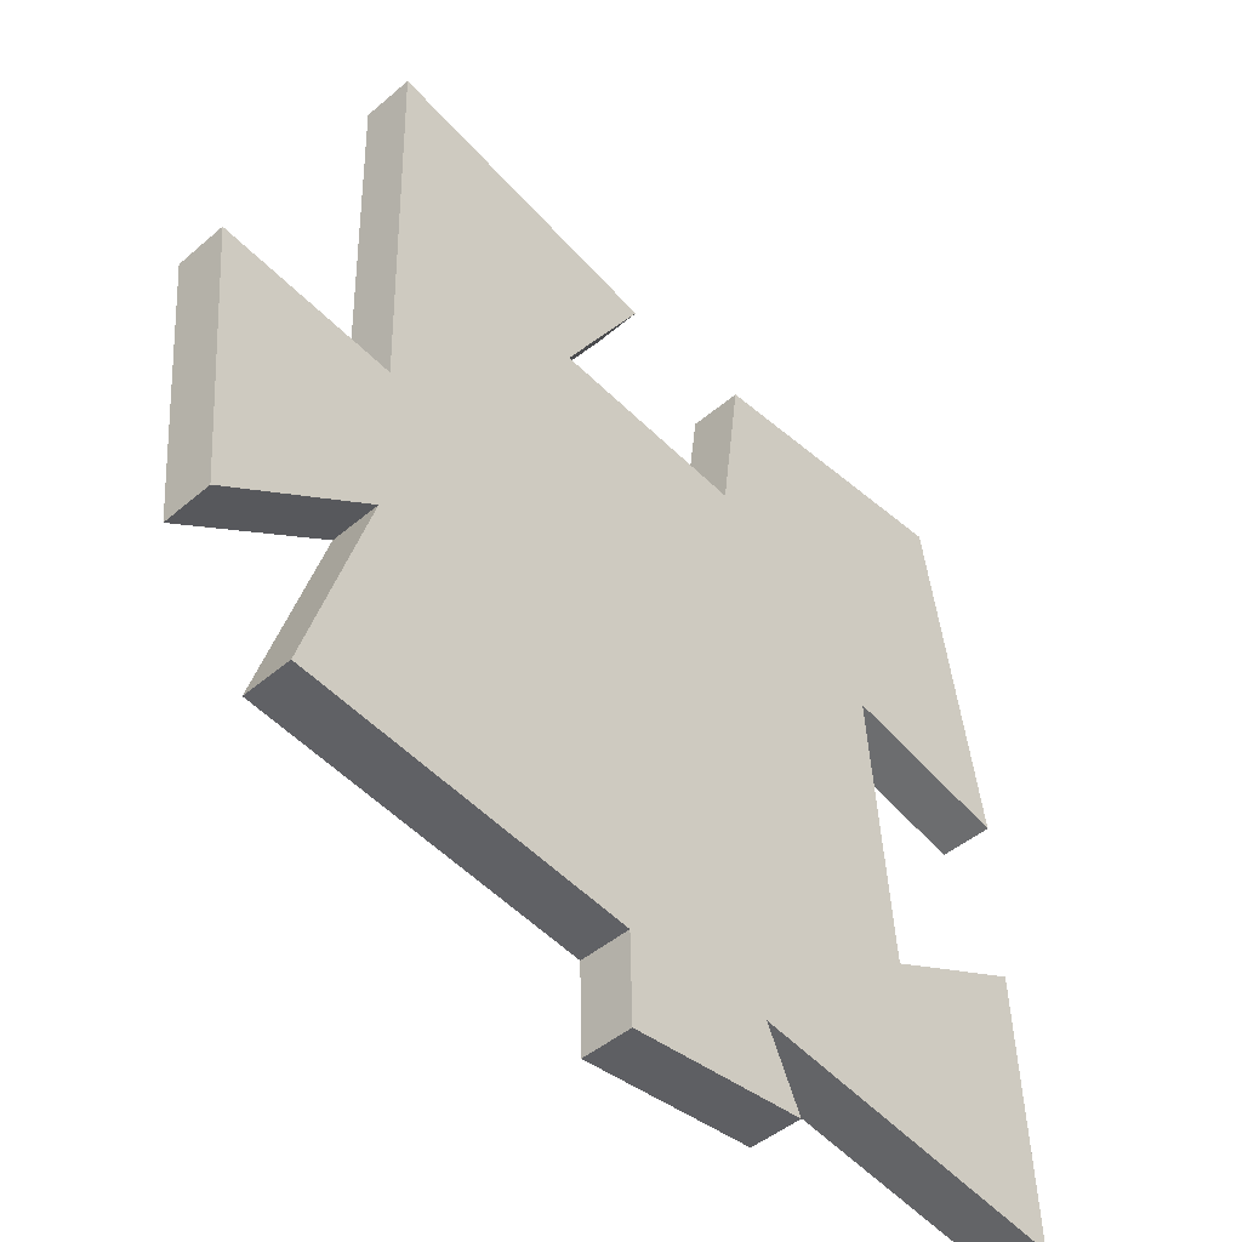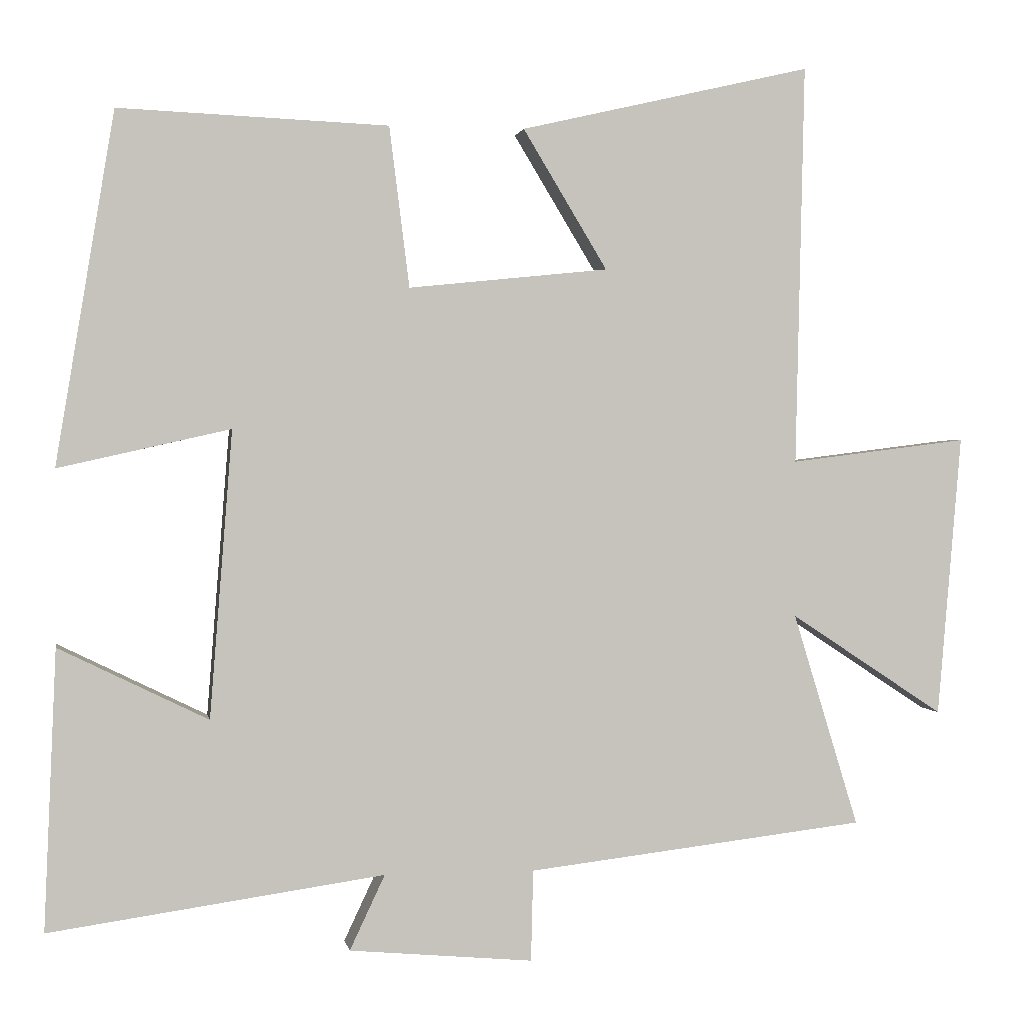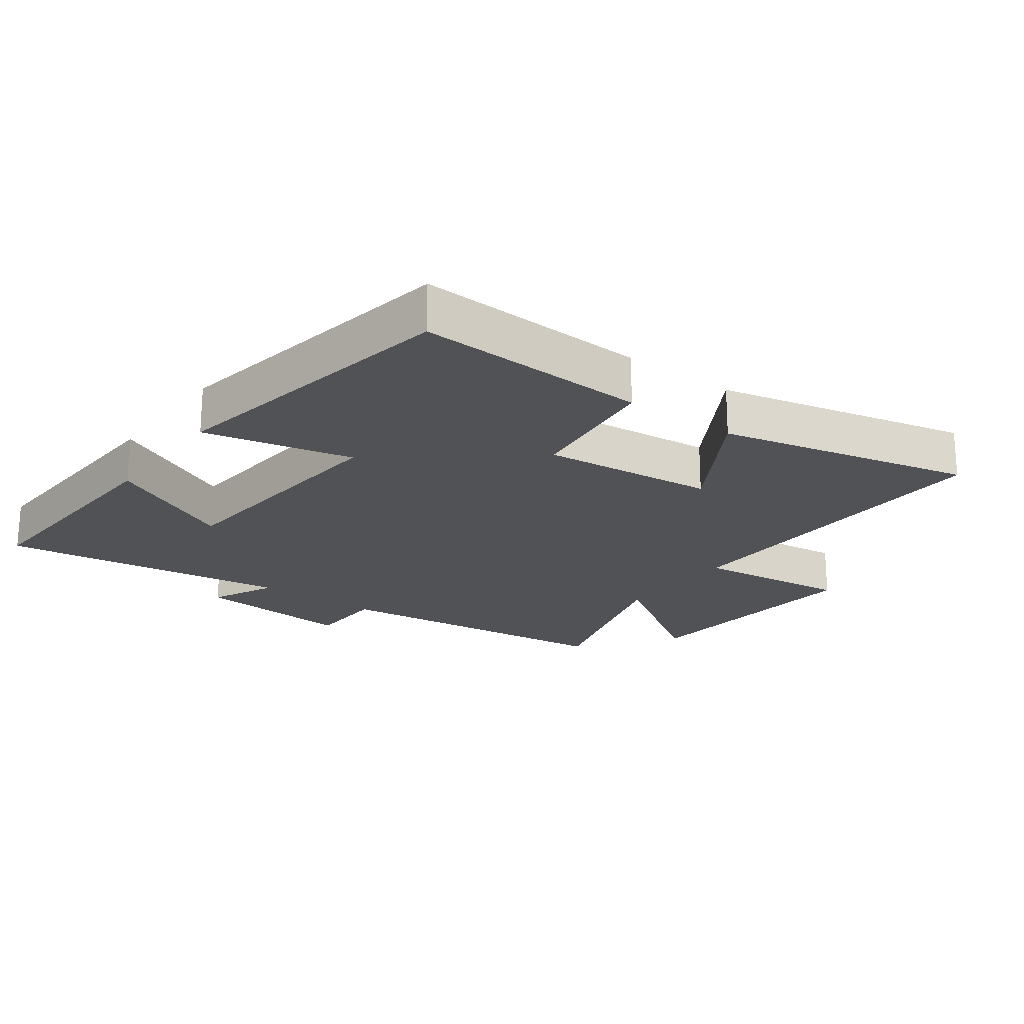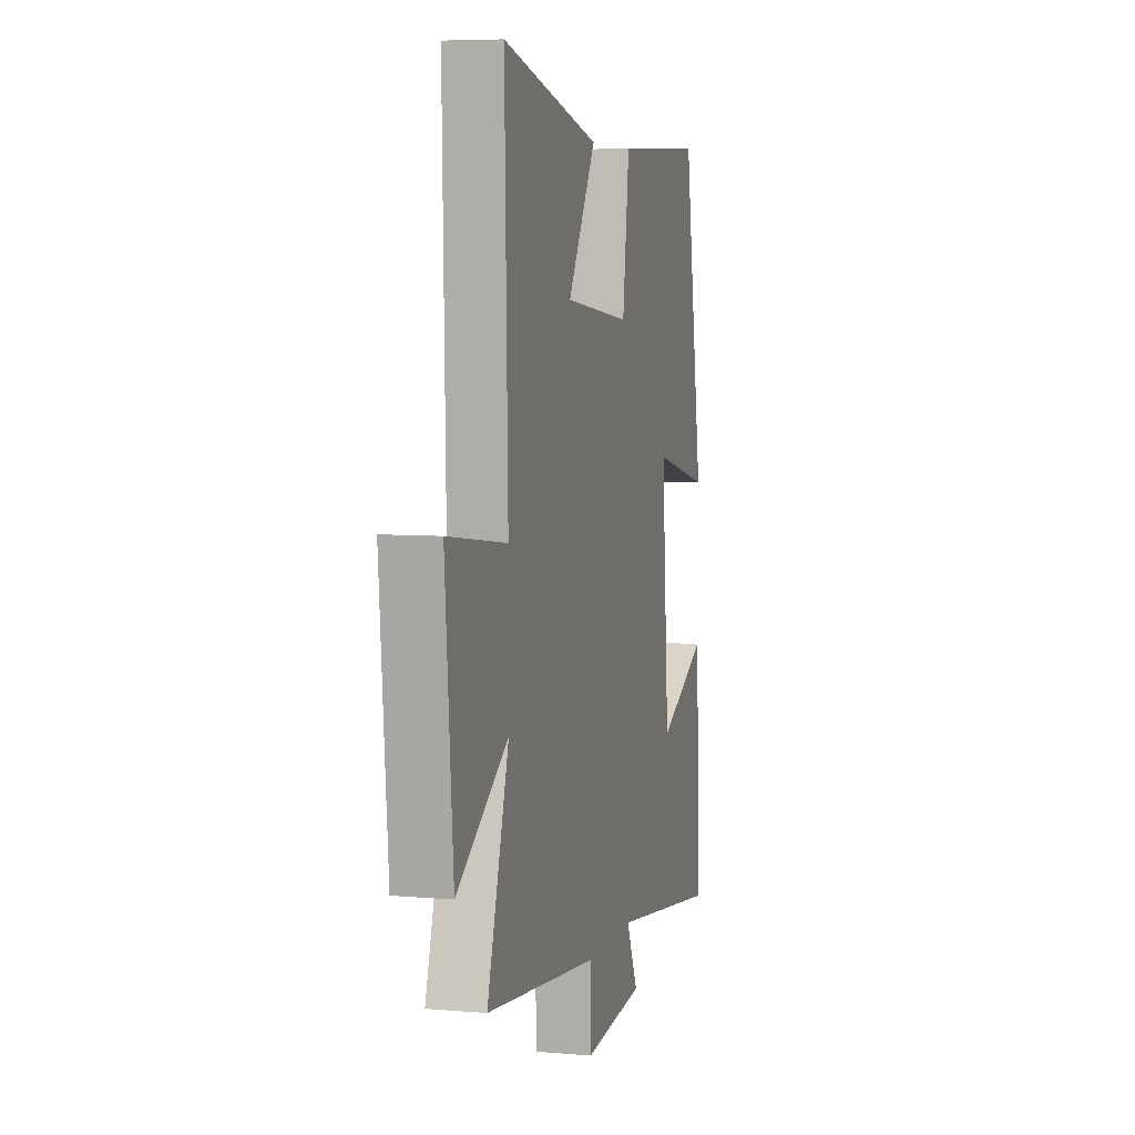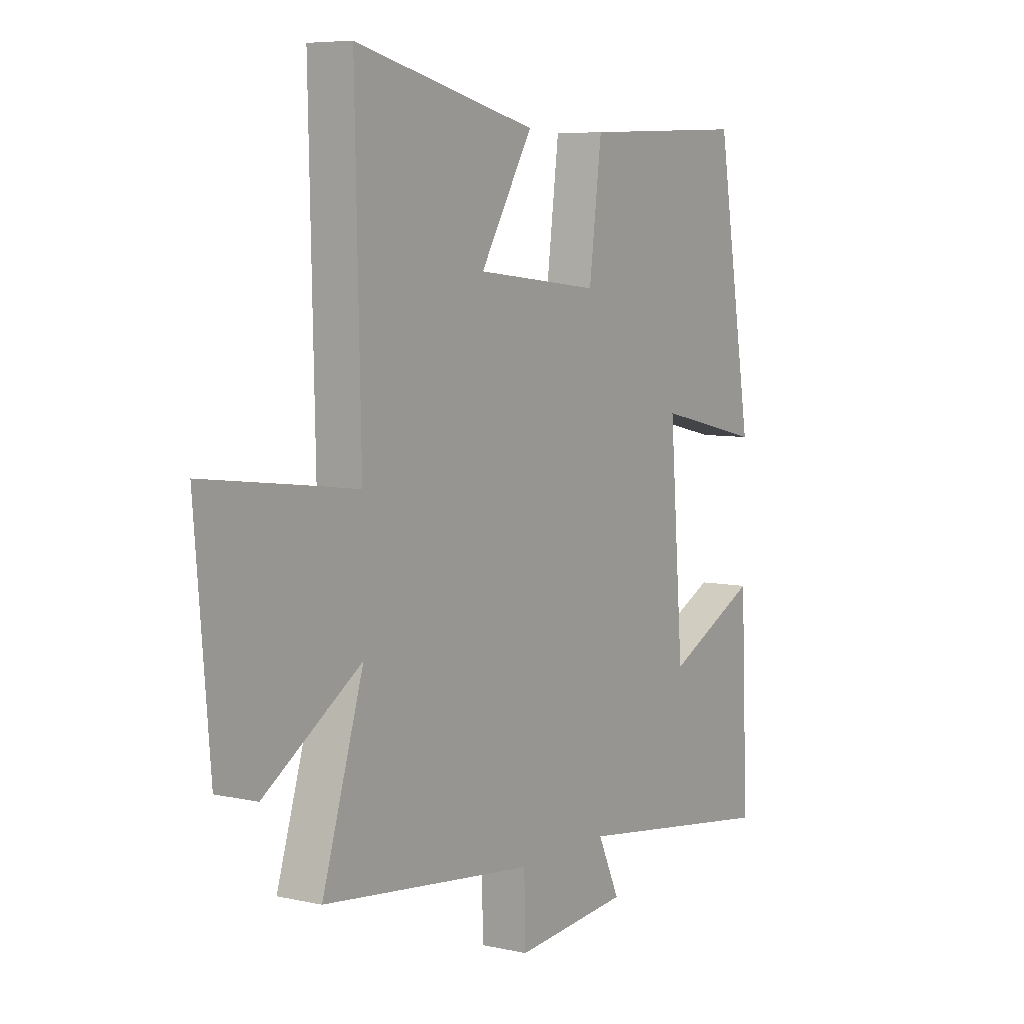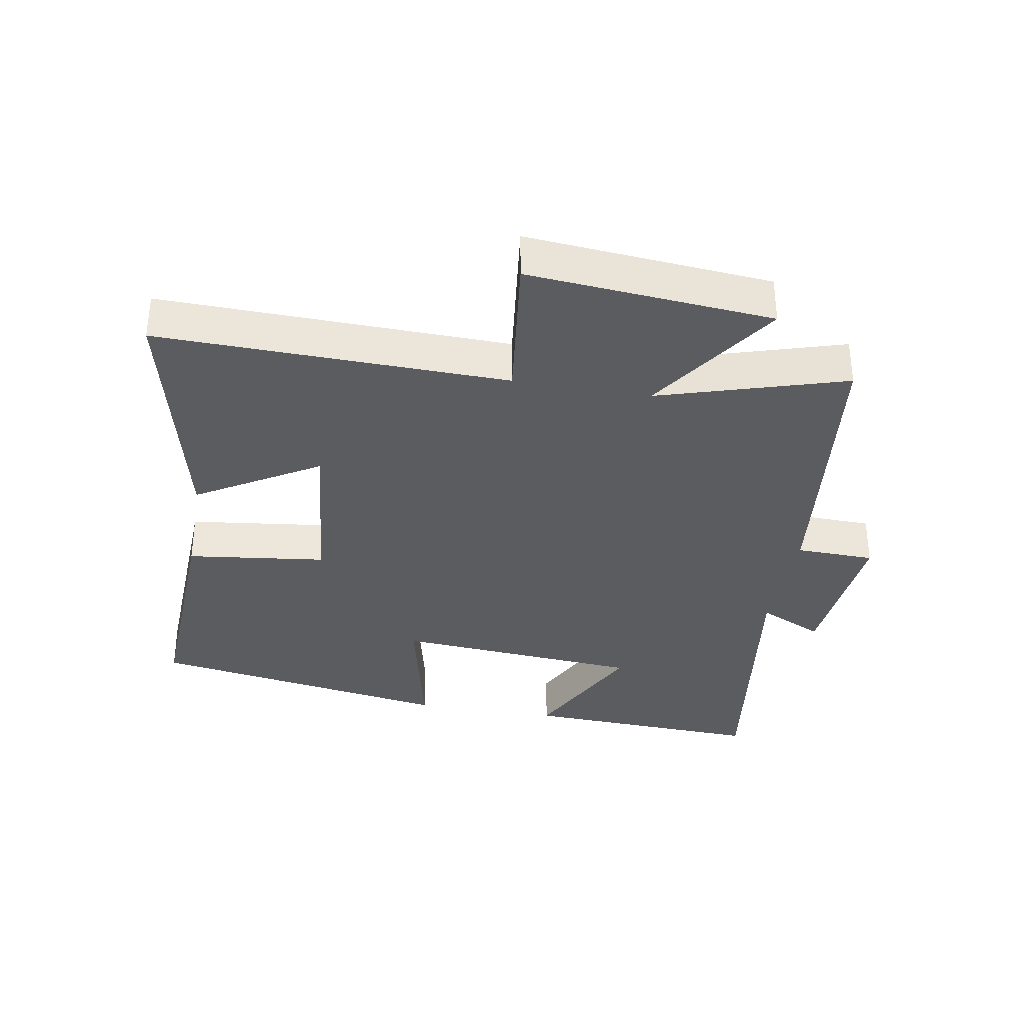
<metadata>
{"format":"obj","ext":"obj","renderer":"f3d","projection":"perspective","resolution":1024,"background":"white","views":[{"elev":-46.0,"azim":134.3,"up":"+Z"},{"elev":1.1,"azim":-9.9,"up":"+Z"},{"elev":-21.2,"azim":-36.6,"up":"+Y"},{"elev":6.2,"azim":104.6,"up":"+Z"},{"elev":6.7,"azim":123.0,"up":"+Z"},{"elev":-34.5,"azim":80.0,"up":"+Y"}]}
</metadata>
<code>
v -0.516 0.07 -0.564
v -0.5 0.07 -0.19
v -0.3 0.07 -0.288
v -0.27 0.07 0.096
v -0.5 0.07 0.044
v -0.422 0.07 0.515
v -0.061 0.07 0.5
v -0.034 0.07 0.285
v 0.234 0.07 0.313
v 0.121 0.07 0.5
v 0.512 0.07 0.591
v 0.5 0.07 0.053
v 0.738 0.07 0.083
v 0.706 0.07 -0.295
v 0.5 0.07 -0.159
v 0.588 0.07 -0.446
v 0.134 0.07 -0.5
v 0.131 0.07 -0.622
v -0.115 0.07 -0.6
v -0.068 0.07 -0.5
v -0.516 0 -0.564
v -0.5 0 -0.19
v -0.3 0 -0.288
v -0.27 0 0.096
v -0.5 0 0.044
v -0.422 0 0.515
v -0.061 0 0.5
v -0.034 0 0.285
v 0.234 0 0.313
v 0.121 0 0.5
v 0.512 0 0.591
v 0.5 0 0.053
v 0.738 0 0.083
v 0.706 0 -0.295
v 0.5 0 -0.159
v 0.588 0 -0.446
v 0.134 0 -0.5
v 0.131 0 -0.622
v -0.115 0 -0.6
v -0.068 0 -0.5
f 17 18 19 20
f 15 16 17 20
f 15 20 1
f 12 13 14 15
f 12 15 1
f 9 10 11 12
f 8 9 12
f 6 7 8
f 5 6 8
f 4 5 8
f 3 4 8 12
f 1 2 3
f 1 3 12
f 40 39 38 37
f 40 37 36 35
f 21 40 35
f 35 34 33 32
f 21 35 32
f 32 31 30 29
f 32 29 28
f 28 27 26
f 28 26 25
f 28 25 24
f 32 28 24 23
f 23 22 21
f 32 23 21
f 1 21 22 2
f 2 22 23 3
f 3 23 24 4
f 4 24 25 5
f 5 25 26 6
f 6 26 27 7
f 7 27 28 8
f 8 28 29 9
f 9 29 30 10
f 10 30 31 11
f 11 31 32 12
f 12 32 33 13
f 13 33 34 14
f 14 34 35 15
f 15 35 36 16
f 16 36 37 17
f 17 37 38 18
f 18 38 39 19
f 19 39 40 20
f 20 40 21 1

</code>
